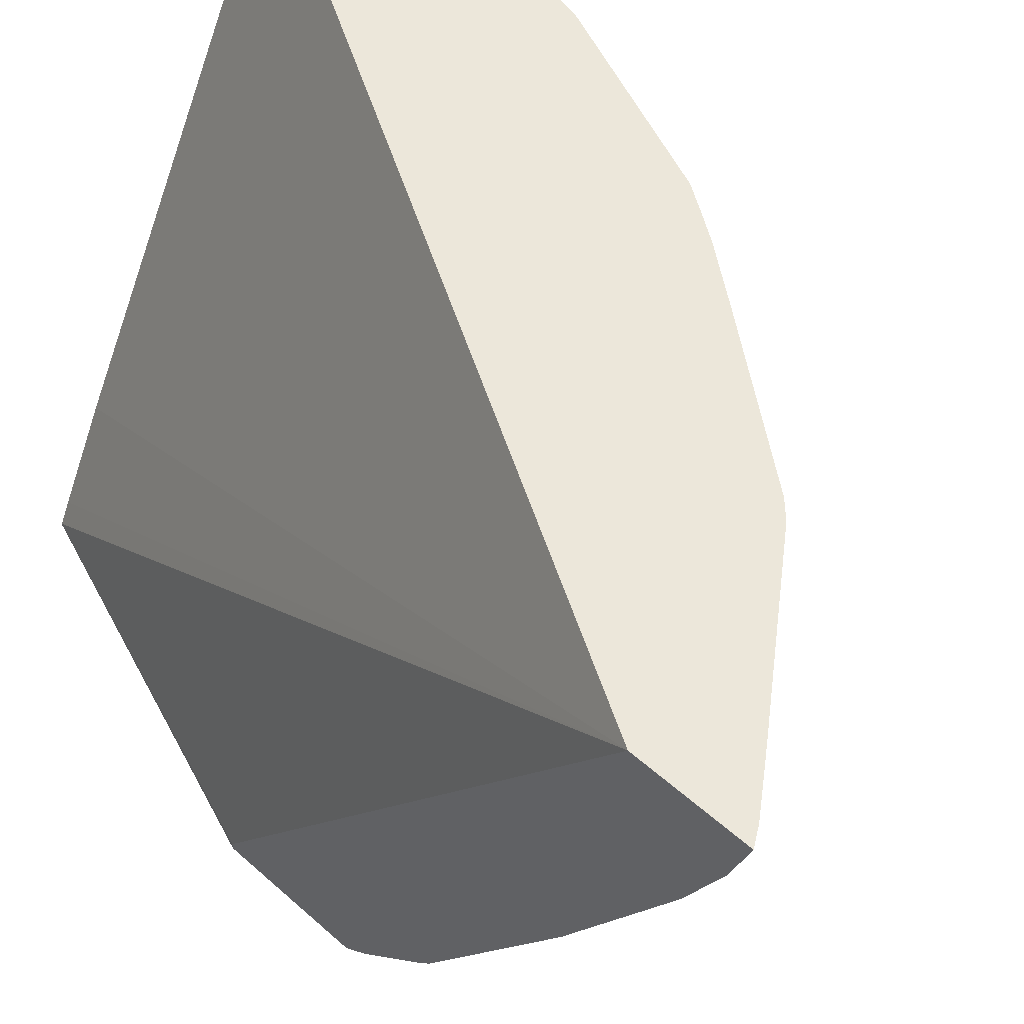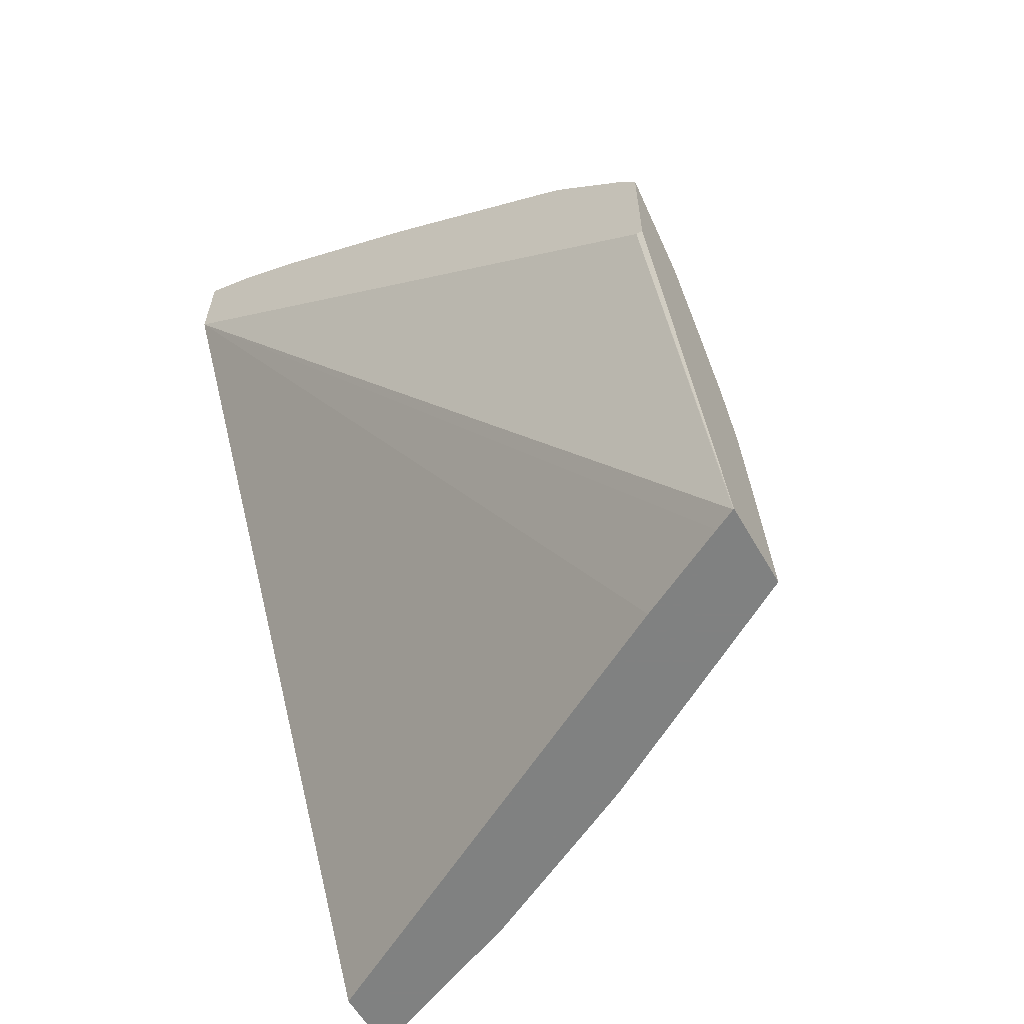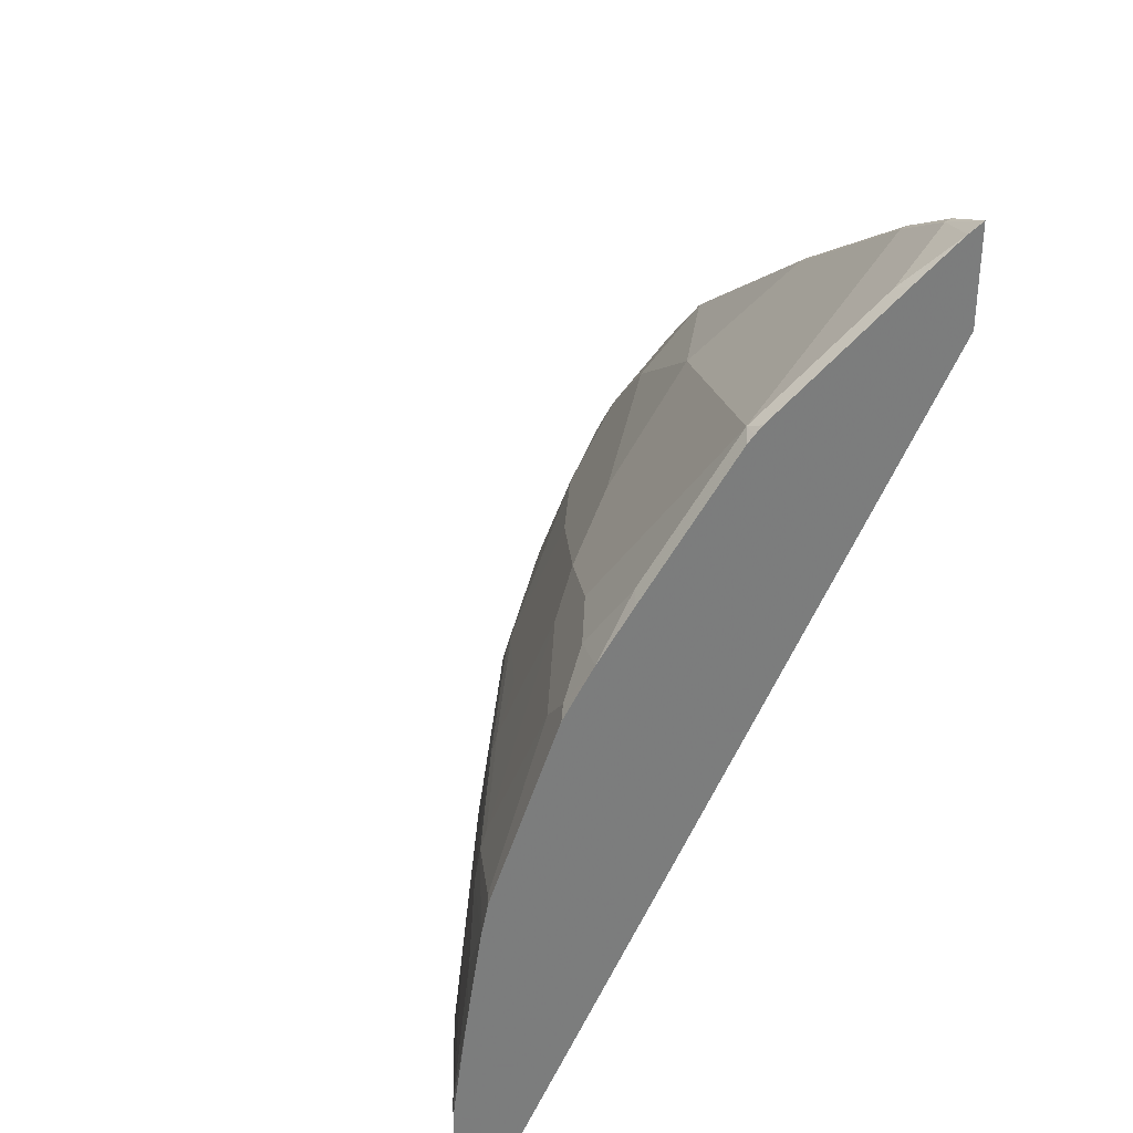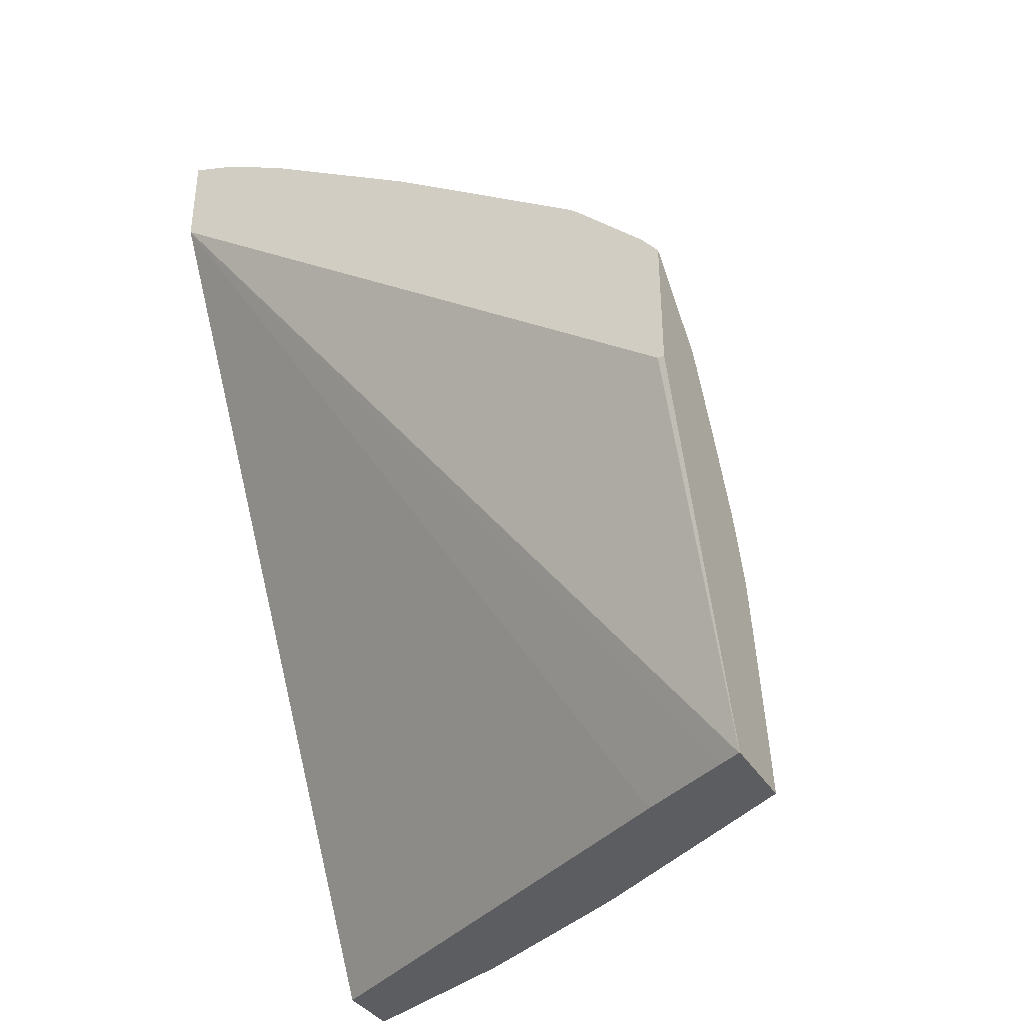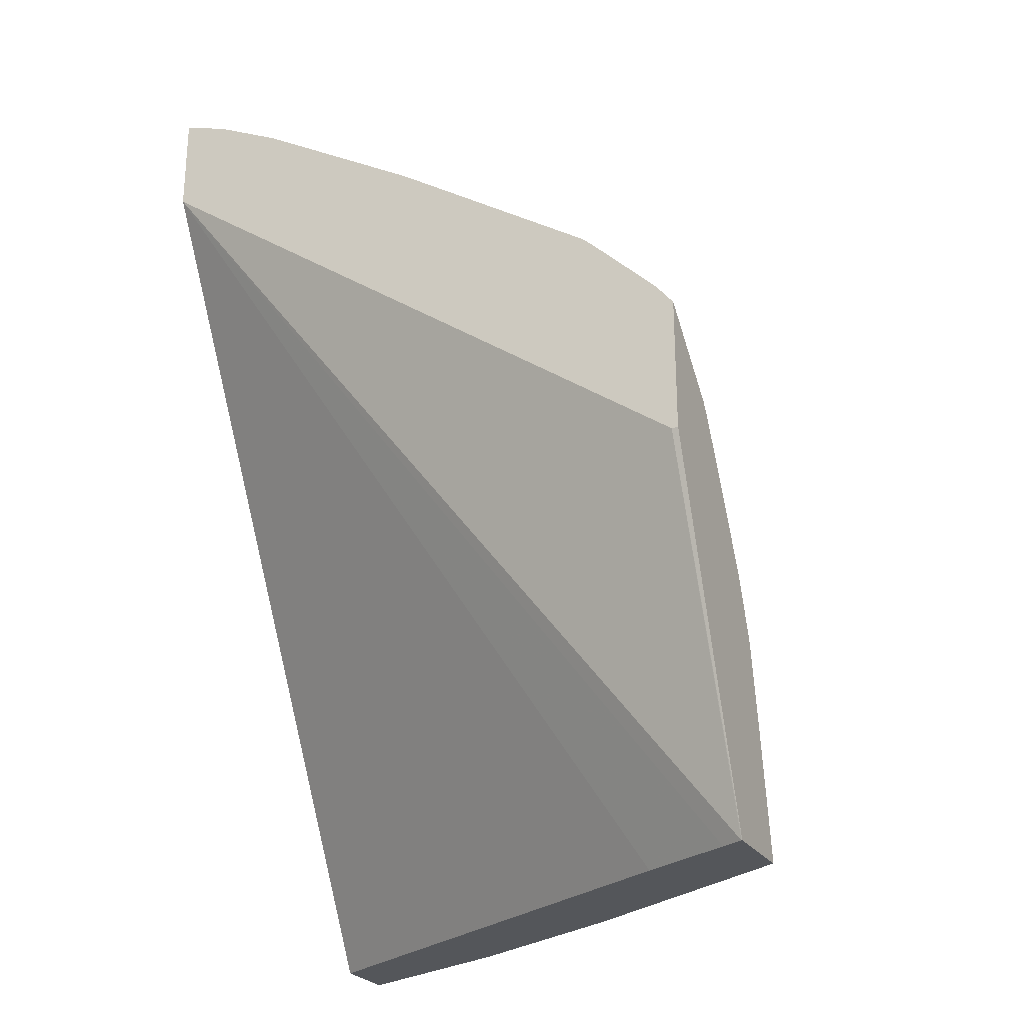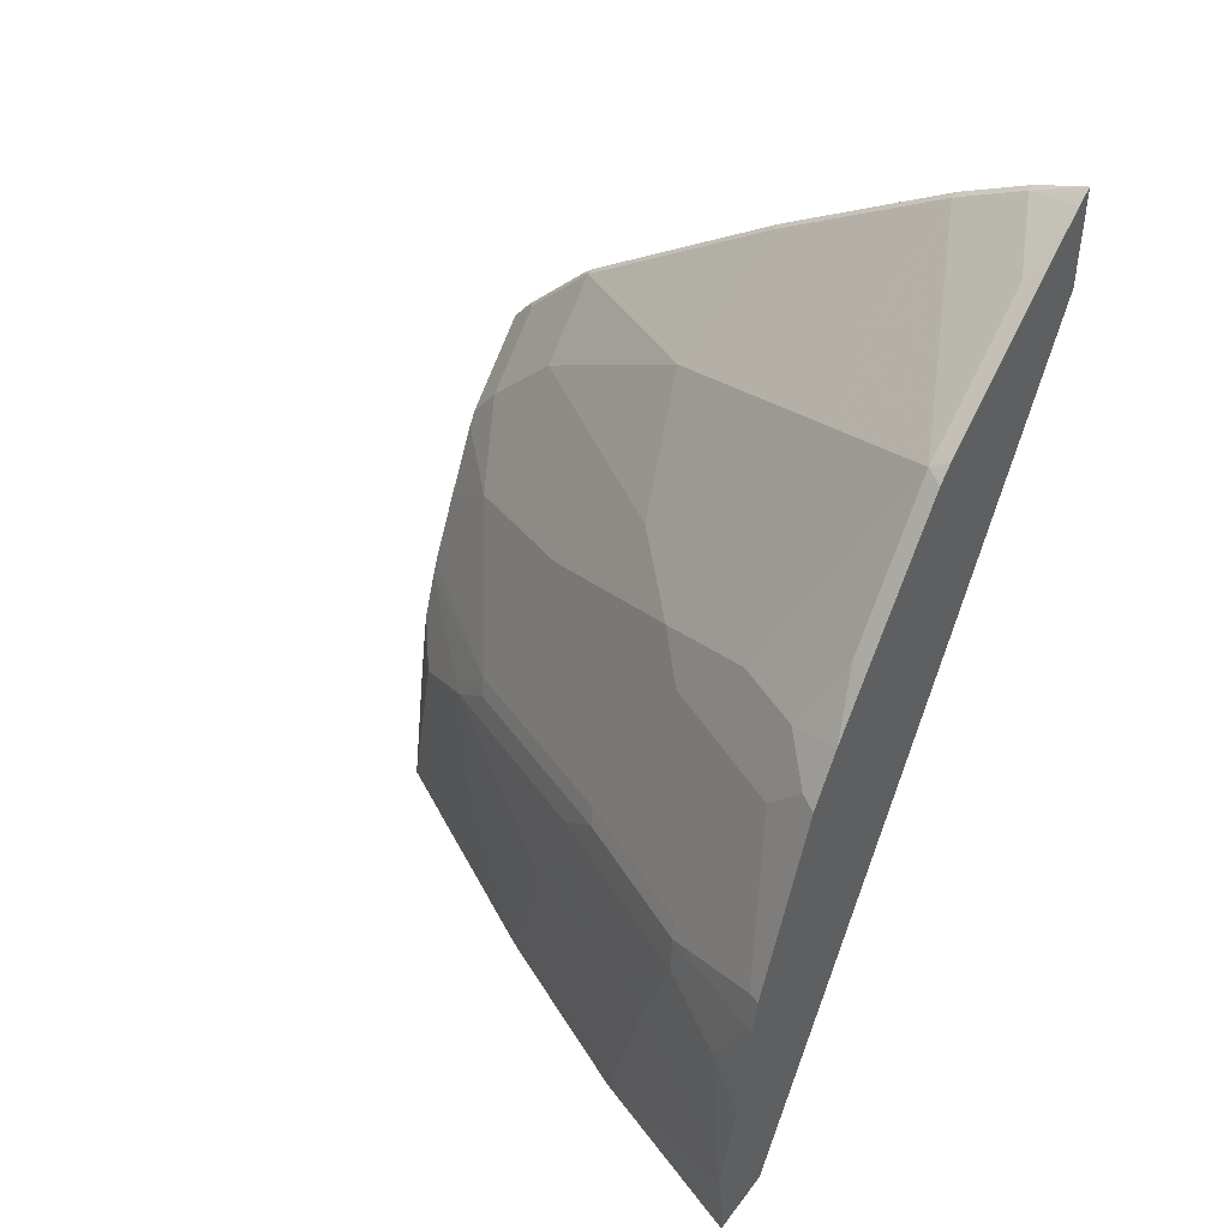
<metadata>
{"format":"obj","ext":"obj","renderer":"f3d","projection":"perspective","resolution":1024,"background":"white","views":[{"elev":51.6,"azim":-45.9,"up":"+Y"},{"elev":-60.3,"azim":-60.0,"up":"+Z"},{"elev":32.2,"azim":155.7,"up":"+Z"},{"elev":-36.2,"azim":-62.4,"up":"+Z"},{"elev":-25.4,"azim":-64.3,"up":"+Z"},{"elev":44.8,"azim":124.3,"up":"+Z"}]}
</metadata>
<code>
v 0.3503 -0.6096 -0.0008161
v 0.3504 -0.6091 -0.0008161
v 0.3965 -0.6096 -0.0008161
v 0.2829 -0.6096 0.197
v 0.2829 -0.6061 0.197
v 0.3563 -0.5974 -0.0008161
v 0.2829 -0.2915 0.4262
v 0.4677 -0.4858 -0.0008161
v 0.4676 -0.4861 3.388e-05
v 0.3966 -0.6096 -0.0004384
v 0.2829 -0.6096 0.2708
v 0.3815 -0.5476 -0.0008161
v 0.5188 -0.2915 -0.0008161
v 0.2829 -0.2915 0.4816
v 0.4739 -0.4735 -0.0008161
v 0.3966 -0.6096 3.388e-05
v 0.4795 -0.4623 -0.0008161
v 0.4861 -0.4492 3.388e-05
v 0.4799 -0.443 0.07384
v 0.4676 -0.4676 0.07384
v 0.4307 -0.5415 0.05538
v 0.2844 -0.6096 0.2693
v 0.2861 -0.5953 0.2861
v 0.2829 -0.6001 0.2829
v 0.5557 -0.2915 -0.0008161
v 0.2829 -0.3176 0.4723
v 0.2861 -0.3185 0.4707
v 0.2917 -0.2915 0.4763
v 0.3938 -0.5968 0.09231
v 0.3844 -0.6096 0.07611
v 0.498 -0.4254 -0.0008161
v 0.5046 -0.4123 3.388e-05
v 0.5046 -0.3938 0.07384
v 0.4676 -0.4492 0.1292
v 0.4123 -0.5599 0.1108
v 0.2861 -0.6096 0.2676
v 0.2861 -0.5768 0.3046
v 0.3149 -0.6096 0.239
v 0.3231 -0.5953 0.2492
v 0.2829 -0.5632 0.3198
v 0.5164 -0.3885 -0.0008161
v 0.5557 -0.2915 0.0185
v 0.5168 -0.3877 3.388e-05
v 0.2829 -0.3546 0.4538
v 0.3231 -0.3 0.4522
v 0.2861 -0.3554 0.4522
v 0.319 -0.2915 0.4562
v 0.3743 -0.6096 0.1231
v 0.377 -0.6096 0.1156
v 0.3782 -0.6096 0.1108
v 0.5168 -0.3692 0.07384
v 0.5168 -0.3508 0.1292
v 0.5046 -0.3754 0.1292
v 0.5122 -0.3531 0.1477
v 0.4753 -0.4269 0.1477
v 0.4199 -0.5376 0.1292
v 0.4153 -0.5399 0.1385
v 0.3682 -0.6096 0.1405
v 0.3231 -0.5768 0.2676
v 0.2861 -0.5584 0.323
v 0.3231 -0.6096 0.2308
v 0.3277 -0.6096 0.2233
v 0.36 -0.5768 0.2123
v 0.2829 -0.5576 0.3246
v 0.5546 -0.2915 0.03696
v 0.5538 -0.2954 0.03696
v 0.5353 -0.3323 0.05538
v 0.2829 -0.4469 0.3984
v 0.3231 -0.3369 0.4338
v 0.3969 -0.3 0.3968
v 0.2861 -0.4476 0.3968
v 0.3415 -0.3738 0.3968
v 0.3929 -0.2915 0.4008
v 0.5353 -0.3138 0.1108
v 0.5372 -0.2915 0.1477
v 0.5307 -0.2977 0.1662
v 0.4938 -0.3161 0.24
v 0.5076 -0.3554 0.1569
v 0.4707 -0.4292 0.1569
v 0.3646 -0.6096 0.1495
v 0.3653 -0.6096 0.1477
v 0.4522 -0.4476 0.1754
v 0.3969 -0.503 0.2308
v 0.3231 -0.5584 0.2861
v 0.3692 -0.5353 0.24
v 0.3415 -0.4661 0.3415
v 0.3474 -0.6096 0.1846
v 0.3784 -0.5307 0.2308
v 0.5465 -0.2915 0.09231
v 0.3784 -0.3554 0.3784
v 0.4008 -0.2915 0.3928
v 0.3969 -0.2915 0.3968
v 0.3784 -0.4292 0.323
v 0.4338 -0.3369 0.323
v 0.4522 -0.3 0.323
v 0.3231 -0.4292 0.3784
v 0.5332 -0.2915 0.1662
v 0.5307 -0.2915 0.1723
v 0.4891 -0.3 0.2676
v 0.4891 -0.3185 0.2492
v 0.4522 -0.3923 0.2492
v 0.4338 -0.4107 0.2676
v 0.3969 -0.4476 0.2861
v 0.4562 -0.2915 0.319
v 0.4522 -0.3554 0.2861
v 0.4707 -0.3185 0.2861
v 0.4763 -0.2915 0.2917
v 0.4938 -0.2915 0.2646
v 0.4852 -0.2915 0.2781
v 0.4522 -0.3738 0.2676
f 52 75 54
f 54 78 79
f 54 77 78
f 54 76 77
f 52 67 74
f 51 67 52
f 52 54 53
f 54 79 55
f 52 74 75
f 54 75 76
f 55 57 56
f 57 63 80
f 57 80 81
f 57 81 58
f 57 79 82
f 57 82 102
f 57 102 83
f 57 83 63
f 59 63 85
f 59 85 84
f 46 90 69
f 60 86 71
f 60 71 68
f 55 79 57
f 46 72 90
f 35 57 58
f 46 68 71
f 60 68 64
f 34 53 54
f 34 54 55
f 34 55 35
f 35 55 56
f 35 56 57
f 35 58 48
f 37 59 84
f 37 84 60
f 37 60 40
f 38 61 39
f 39 61 62
f 39 62 63
f 39 63 59
f 40 60 64
f 42 65 66
f 42 66 43
f 43 66 67
f 43 67 51
f 44 68 46
f 45 69 70
f 45 70 73
f 45 73 47
f 46 71 72
f 60 84 86
f 94 105 106
f 63 83 88
f 84 103 86
f 85 88 102
f 85 102 103
f 86 93 90
f 86 90 96
f 86 103 93
f 91 95 104
f 93 103 102
f 93 102 105
f 93 105 94
f 33 53 34
f 84 85 103
f 94 106 95
f 95 107 104
f 98 108 99
f 99 108 109
f 99 109 107
f 99 107 106
f 99 106 100
f 100 106 110
f 100 110 102
f 100 102 101
f 102 110 106
f 102 106 105
f 95 106 107
f 62 87 63
f 83 102 88
f 79 101 102
f 63 88 85
f 63 87 80
f 65 89 66
f 66 89 74
f 66 74 67
f 69 90 70
f 70 91 92
f 70 92 73
f 70 90 93
f 70 93 94
f 70 94 95
f 79 102 82
f 70 95 91
f 71 90 72
f 71 86 96
f 74 89 75
f 75 97 76
f 76 97 98
f 76 98 77
f 77 99 100
f 77 100 78
f 77 98 99
f 78 100 101
f 78 101 79
f 71 96 90
f 33 52 53
f 29 48 49
f 33 43 51
f 1 4 5
f 1 5 2
f 2 5 7
f 2 7 6
f 3 8 9
f 3 9 10
f 4 11 24
f 4 24 40
f 4 40 64
f 4 64 68
f 4 68 44
f 4 44 26
f 4 26 14
f 4 14 7
f 4 7 5
f 6 7 12
f 7 13 12
f 7 14 28
f 7 28 47
f 7 47 73
f 7 73 92
f 7 92 91
f 7 91 104
f 1 11 4
f 7 104 107
f 1 22 11
f 1 38 36
f 1 2 6
f 1 6 12
f 1 12 13
f 1 13 25
f 1 25 41
f 1 41 31
f 1 31 17
f 1 17 15
f 1 15 8
f 1 8 3
f 1 3 10
f 1 10 16
f 1 16 30
f 1 30 50
f 1 50 49
f 1 49 48
f 1 48 58
f 1 58 81
f 33 51 52
f 1 80 87
f 1 87 62
f 1 62 61
f 1 61 38
f 1 36 22
f 7 107 109
f 1 81 80
f 7 108 98
f 20 35 21
f 21 35 29
f 22 36 23
f 23 37 24
f 23 36 38
f 23 38 39
f 23 39 59
f 23 59 37
f 24 37 40
f 25 42 43
f 25 43 41
f 26 44 46
f 26 46 27
f 27 46 69
f 27 69 45
f 28 45 47
f 29 35 48
f 29 49 50
f 29 50 30
f 31 41 32
f 32 41 43
f 32 43 33
f 7 109 108
f 20 34 35
f 19 34 20
f 27 45 28
f 18 33 19
f 7 98 97
f 19 33 34
f 7 97 75
f 7 75 89
f 7 89 65
f 7 65 42
f 7 25 13
f 8 15 9
f 9 16 10
f 9 15 17
f 9 17 31
f 9 31 18
f 7 42 25
f 9 19 20
f 18 31 32
f 9 18 19
f 16 29 30
f 16 21 29
f 18 32 33
f 14 26 27
f 14 27 28
f 11 23 24
f 11 22 23
f 9 21 16
f 9 20 21

</code>
